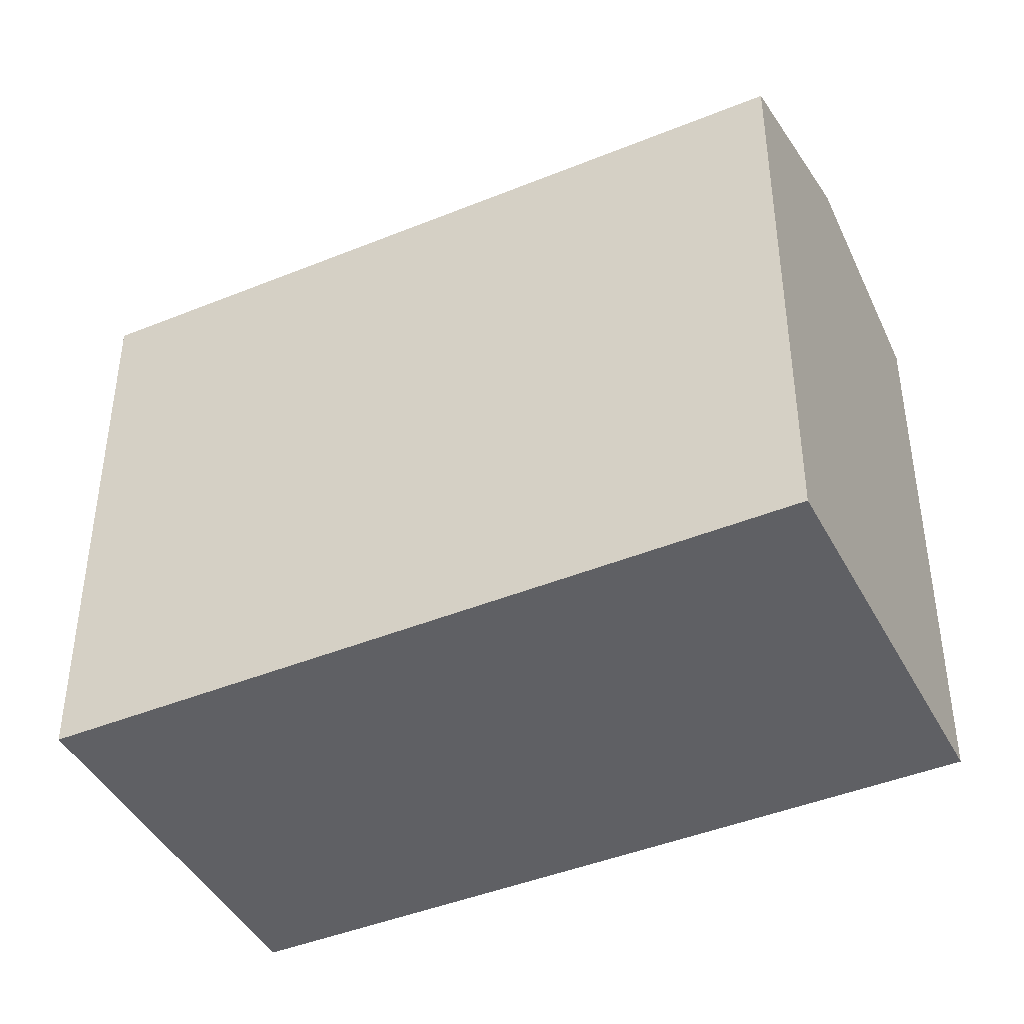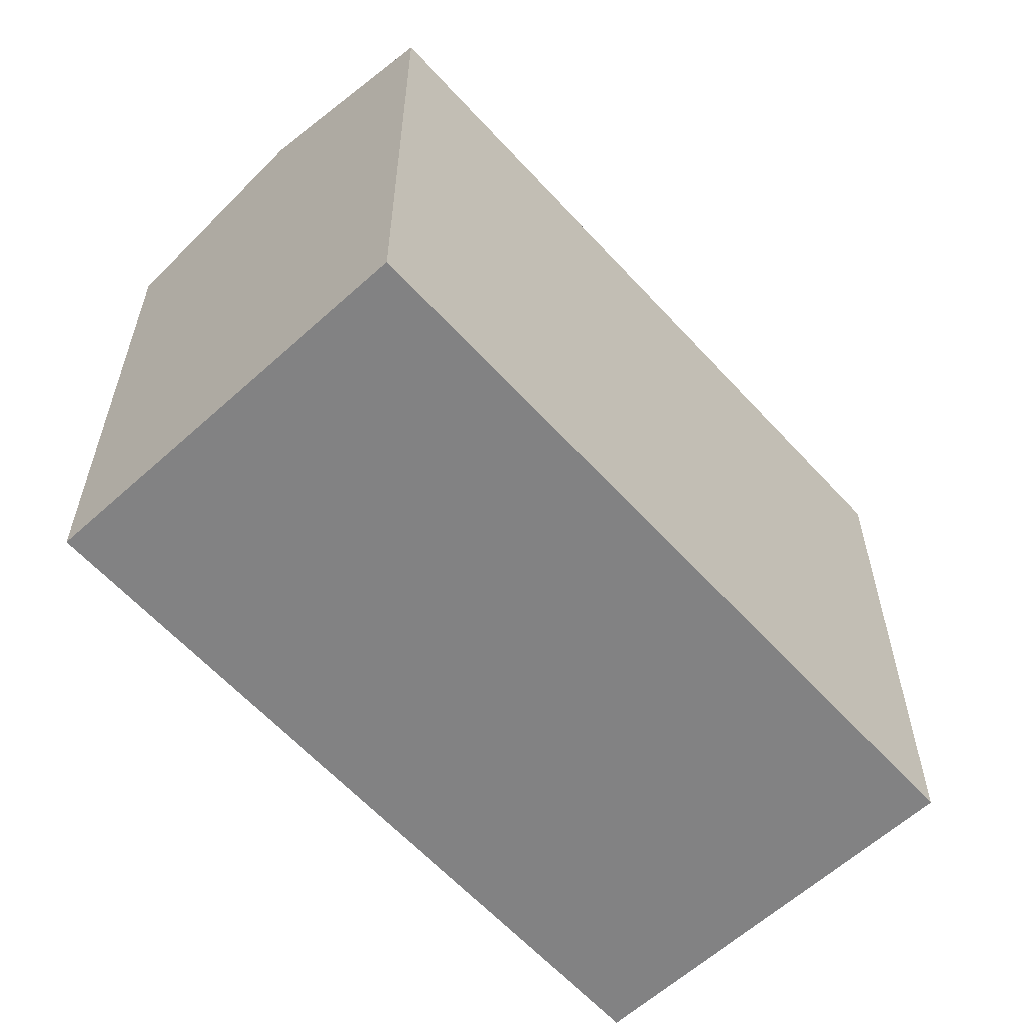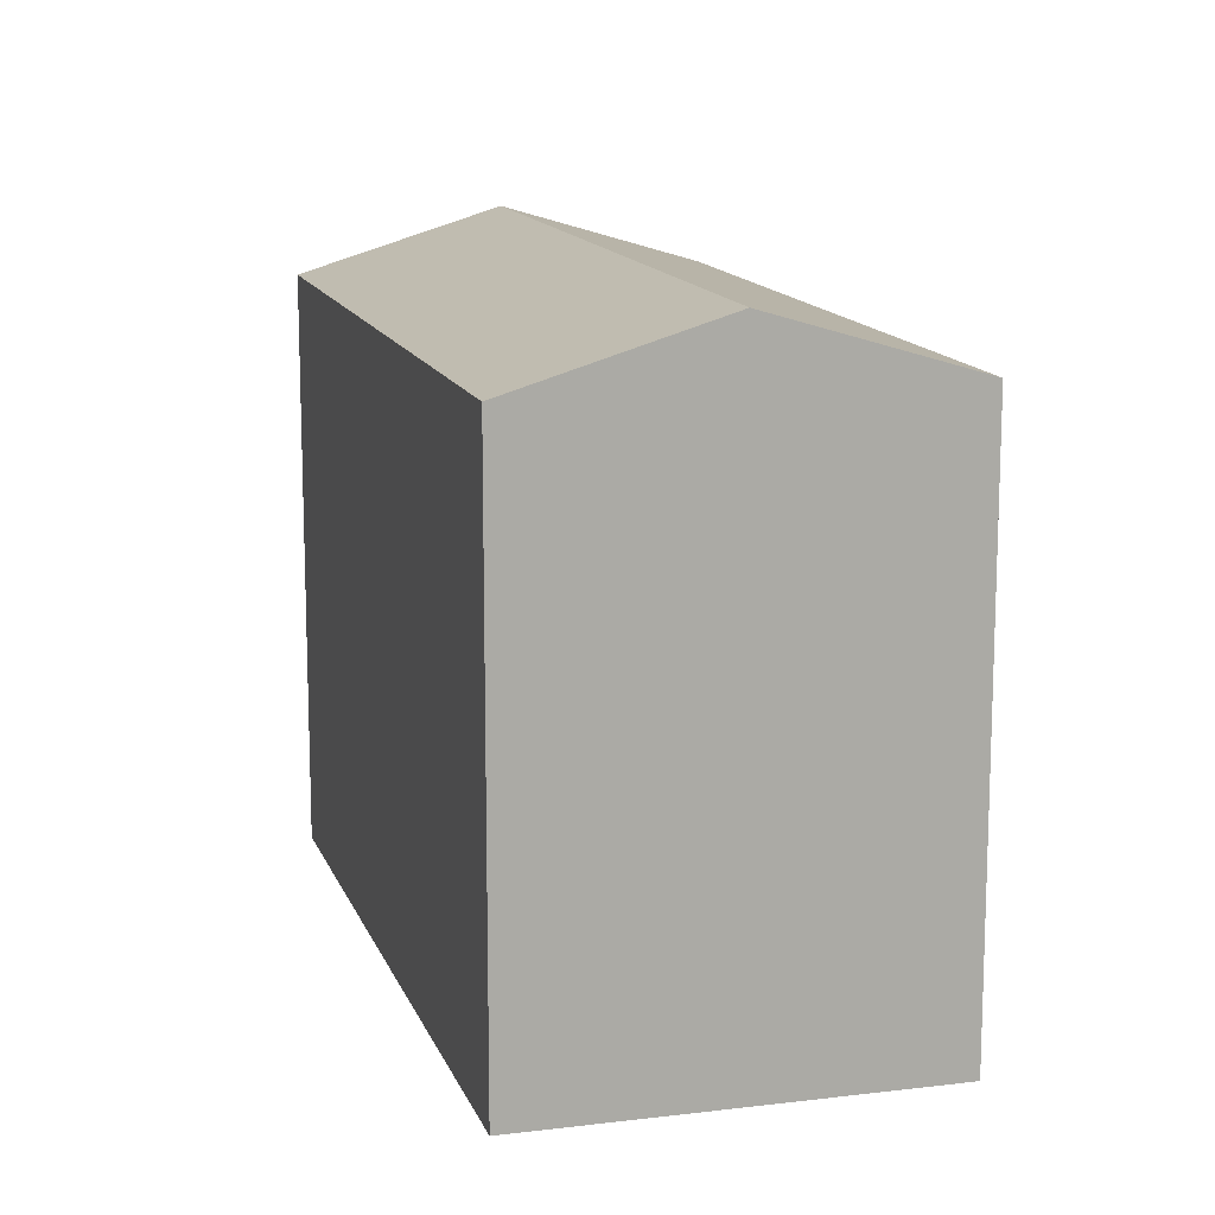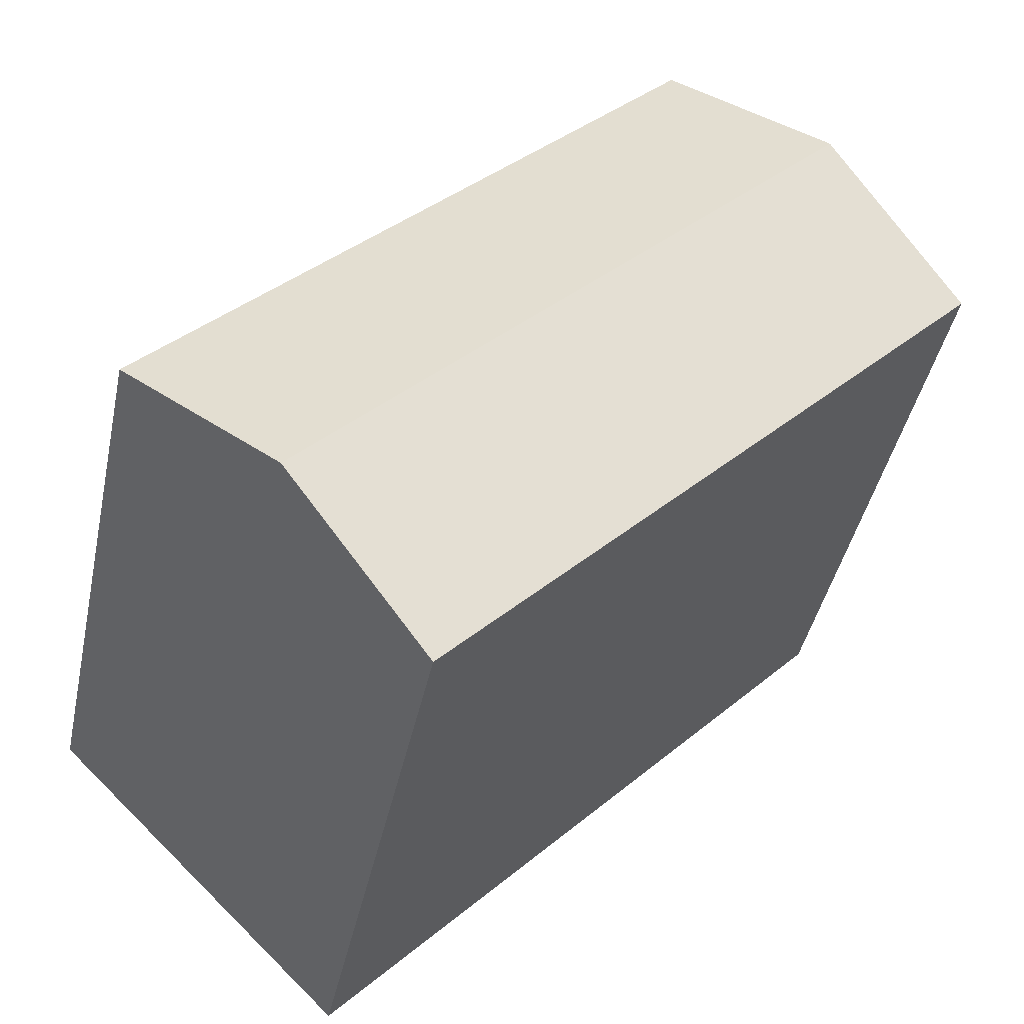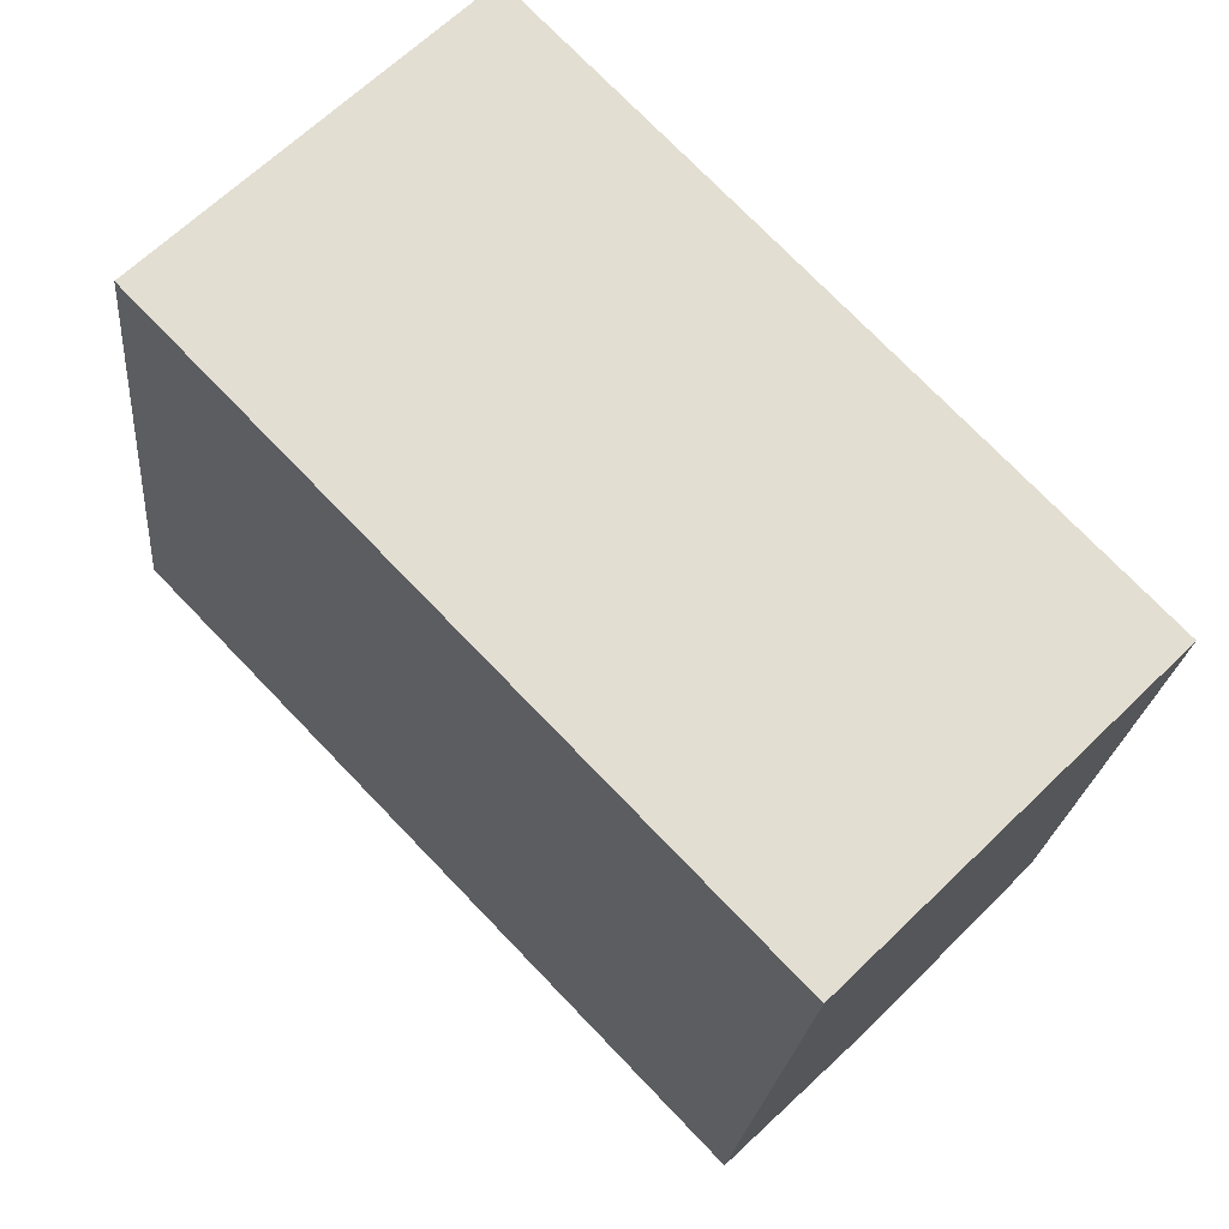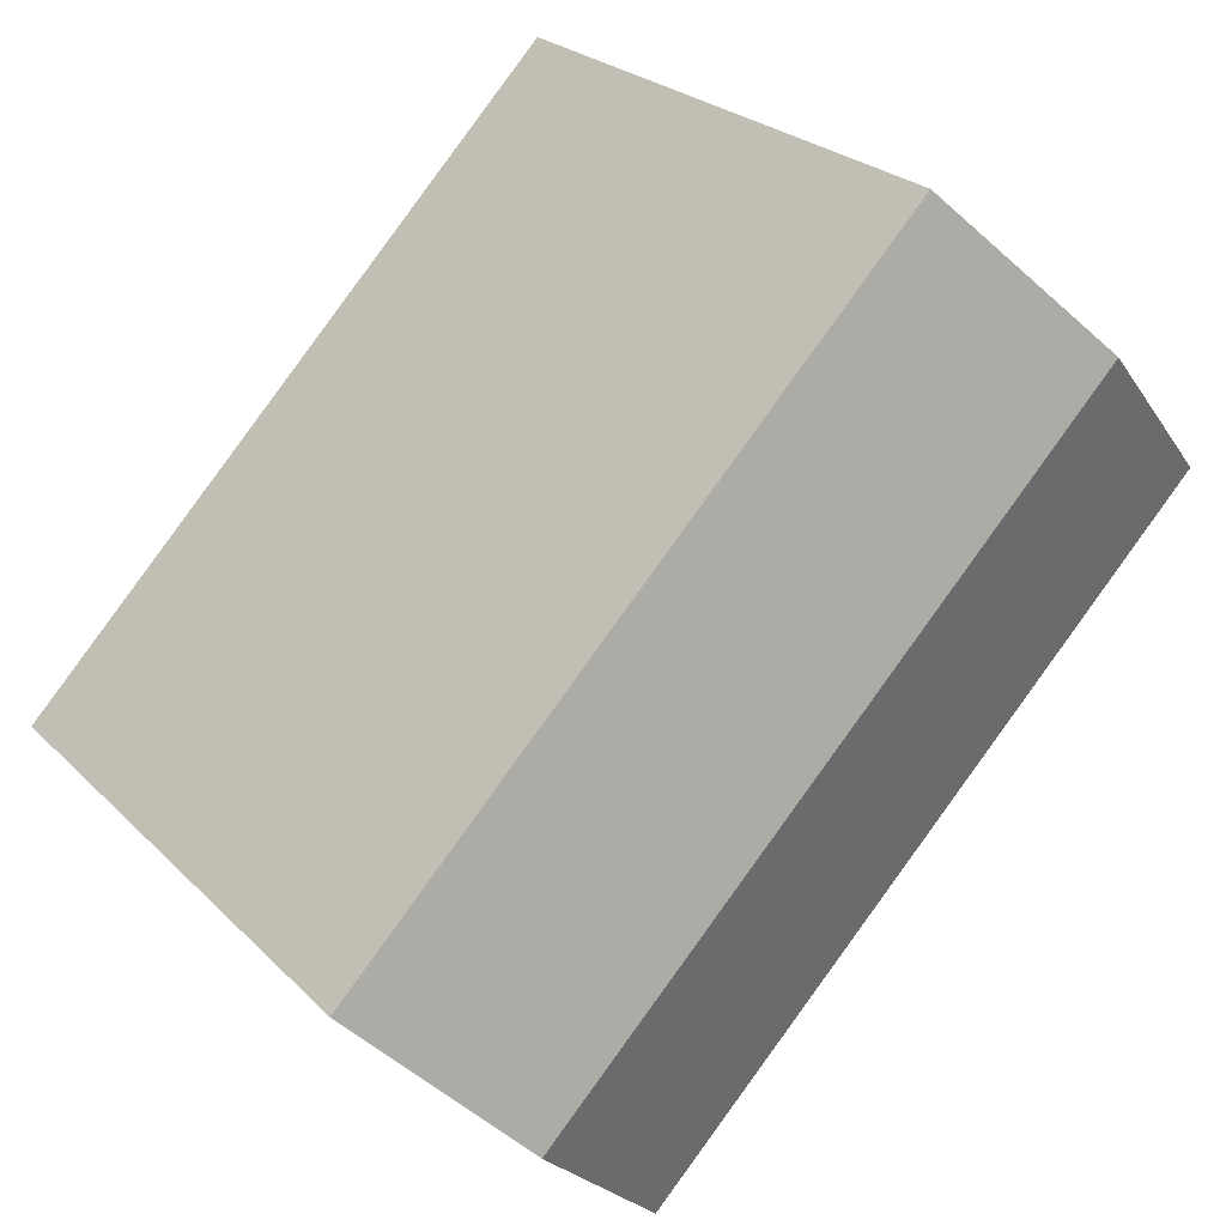
<metadata>
{"format":"obj","ext":"obj","renderer":"f3d","projection":"perspective","resolution":1024,"background":"white","views":[{"elev":-43.6,"azim":-108.3,"up":"+Y"},{"elev":-60.9,"azim":-1.8,"up":"+Y"},{"elev":13.7,"azim":120.1,"up":"+Y"},{"elev":-42.2,"azim":168.2,"up":"+Z"},{"elev":-21.7,"azim":-5.1,"up":"+Z"},{"elev":24.2,"azim":147.7,"up":"+Z"}]}
</metadata>
<code>
v  21.76 20.46 -13.14
v  0.0003937 18.49 -0.0005862
v  4.668 20.46 4.599
v  17.1 18.49 -17.74
v  26.43 18.49 -8.539
v  9.336 18.49 9.199
v  4.668 -2.817e-16 4.6
v  9.336 -5.633e-16 9.2
v  0 0 0
v  21.76 8.045e-16 -13.14
v  17.1 1.086e-15 -17.74
v  26.43 5.228e-16 -8.538
g defaultobject
f 1 2 3
f 2 1 4
f 5 3 6
f 3 5 1
f 6 7 8
f 7 6 9
f 9 6 2
f 2 6 3
f 4 10 11
f 10 4 12
f 12 4 5
f 5 4 1
f 2 11 9
f 11 2 4
f 12 6 8
f 6 12 5
f 7 12 8
f 12 7 9
f 12 9 10
f 10 9 11

</code>
